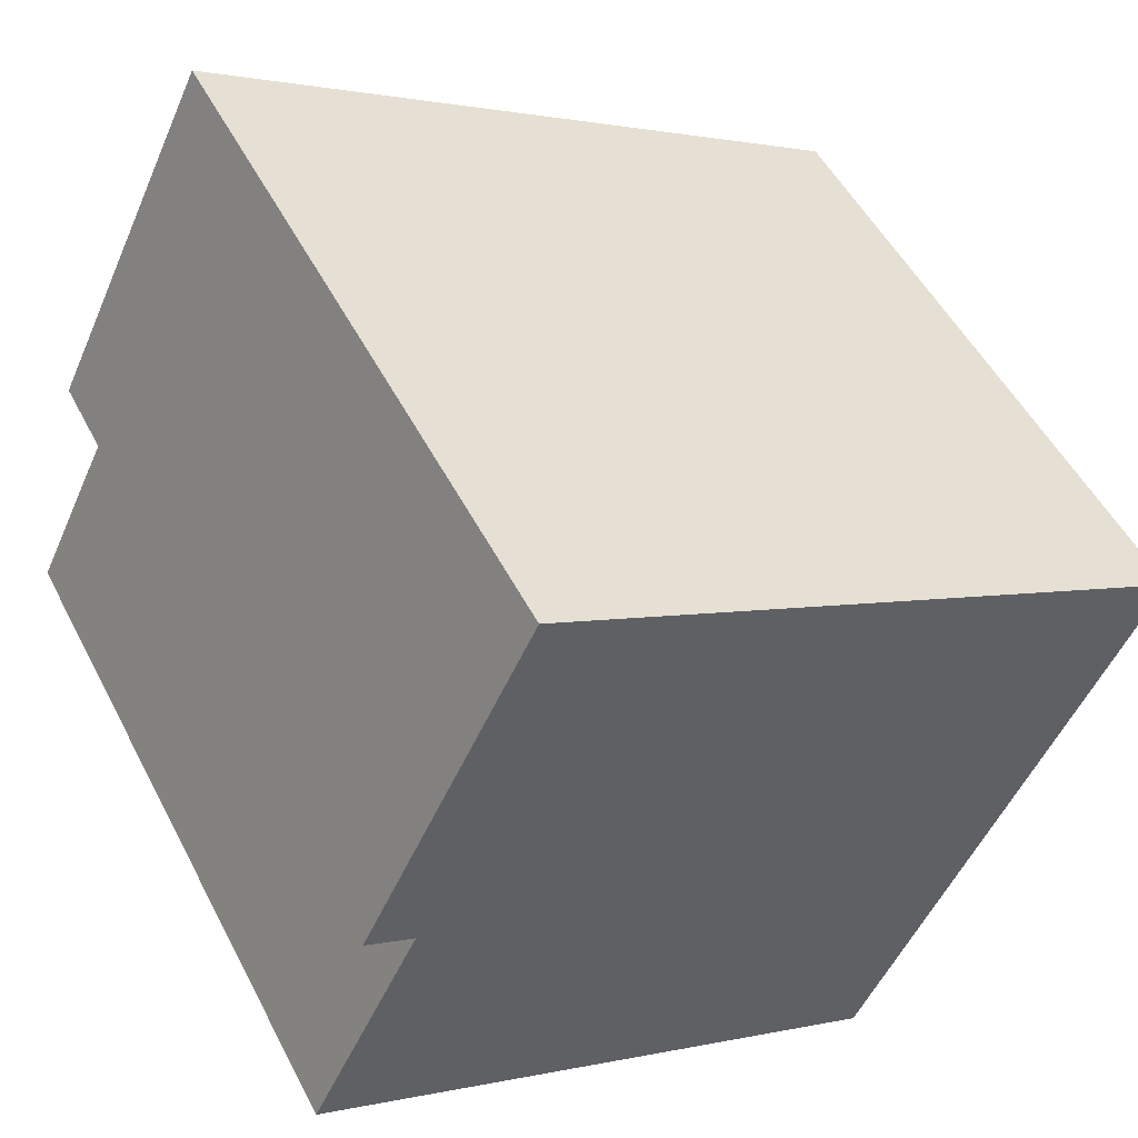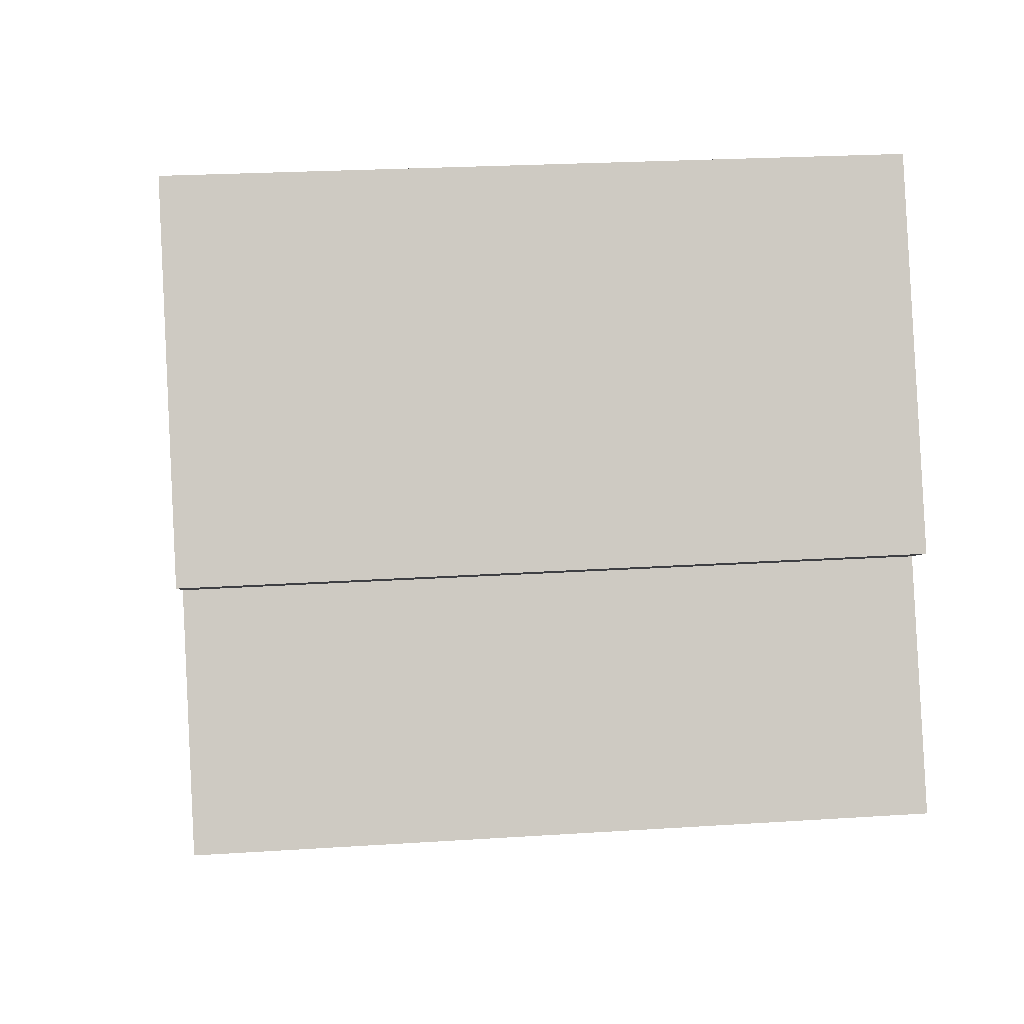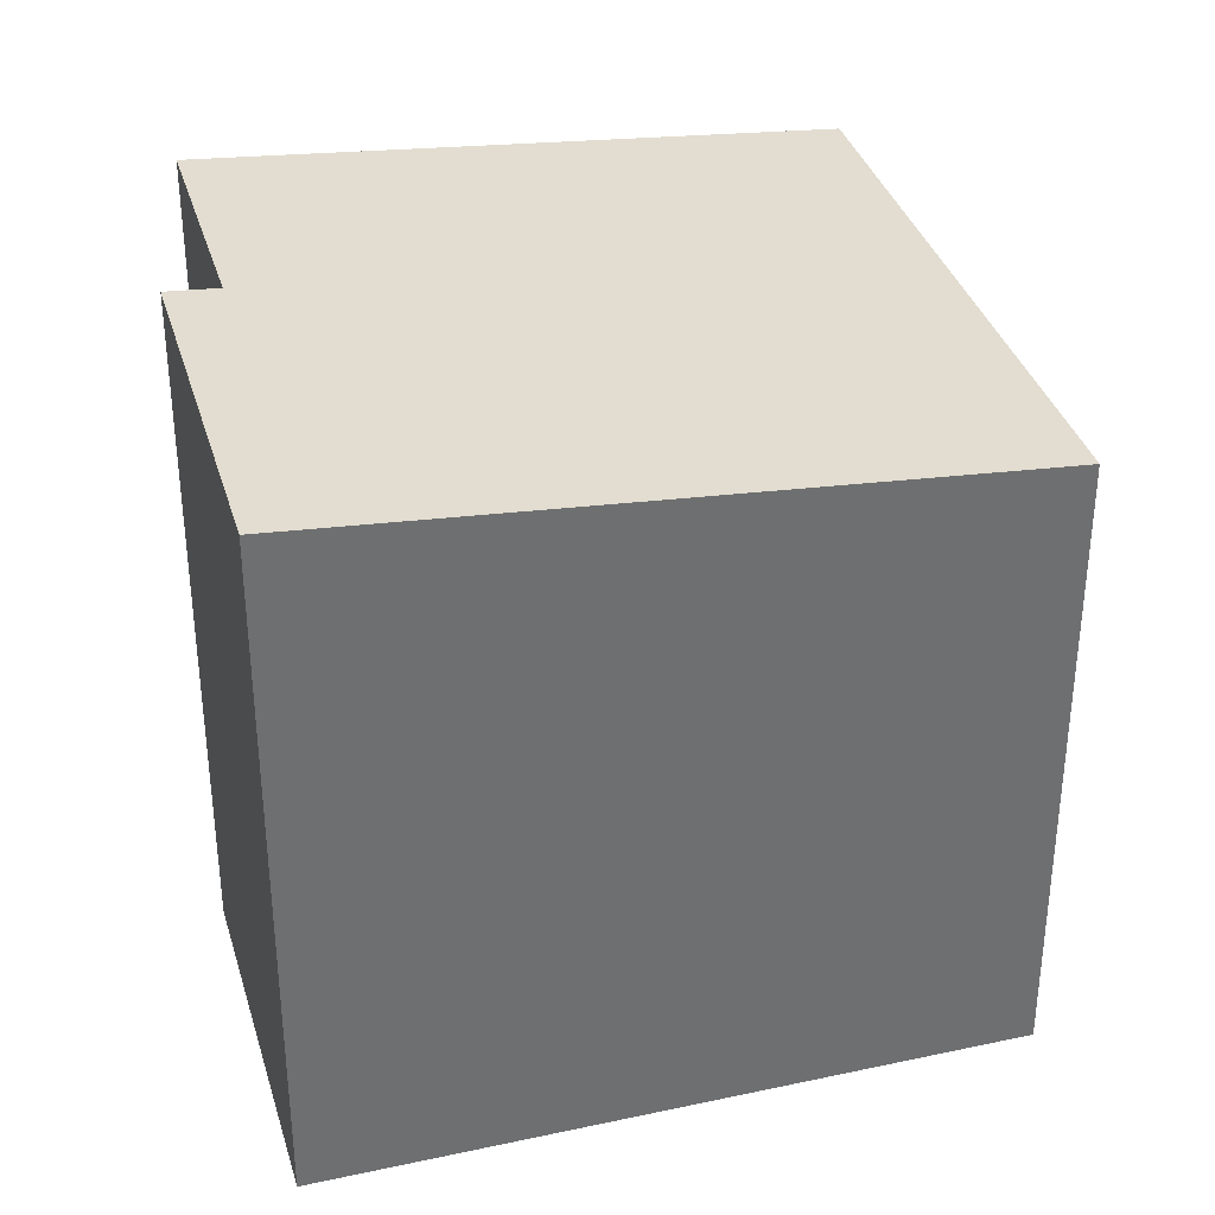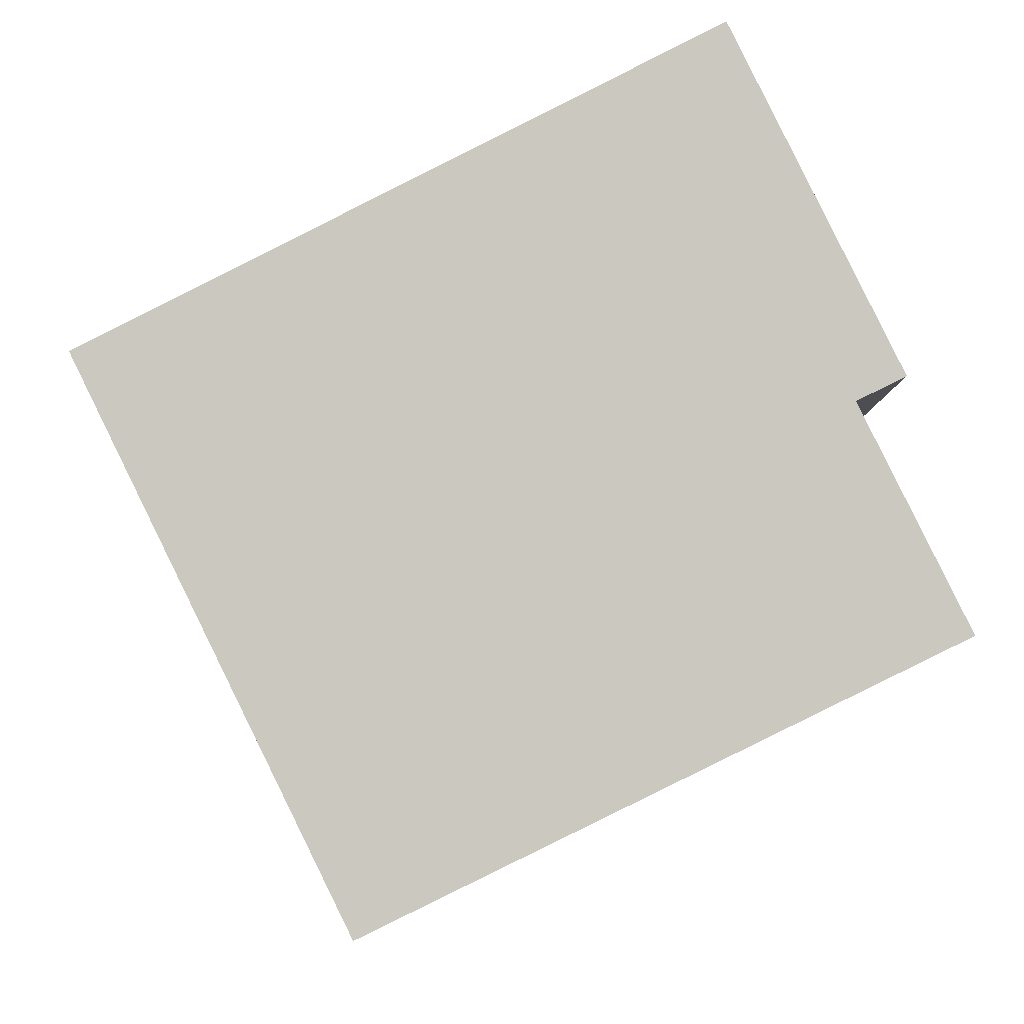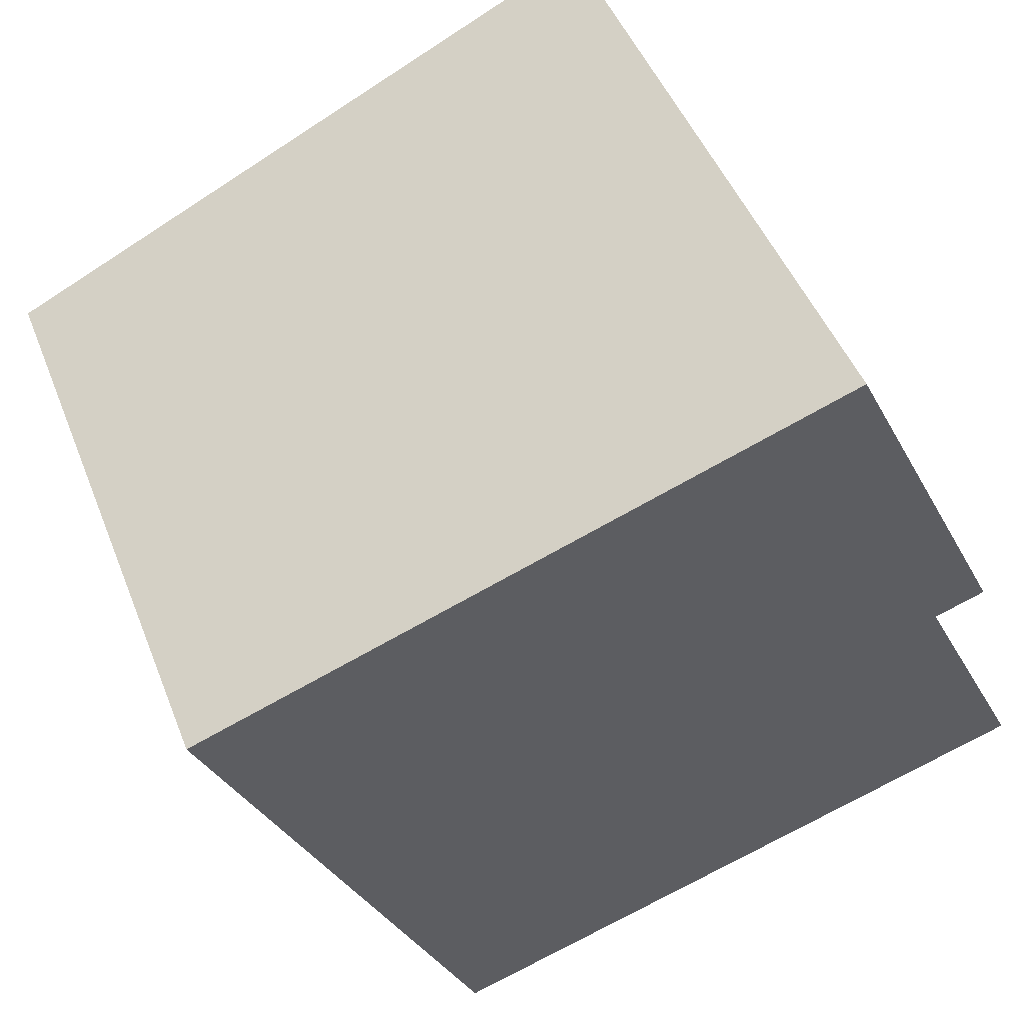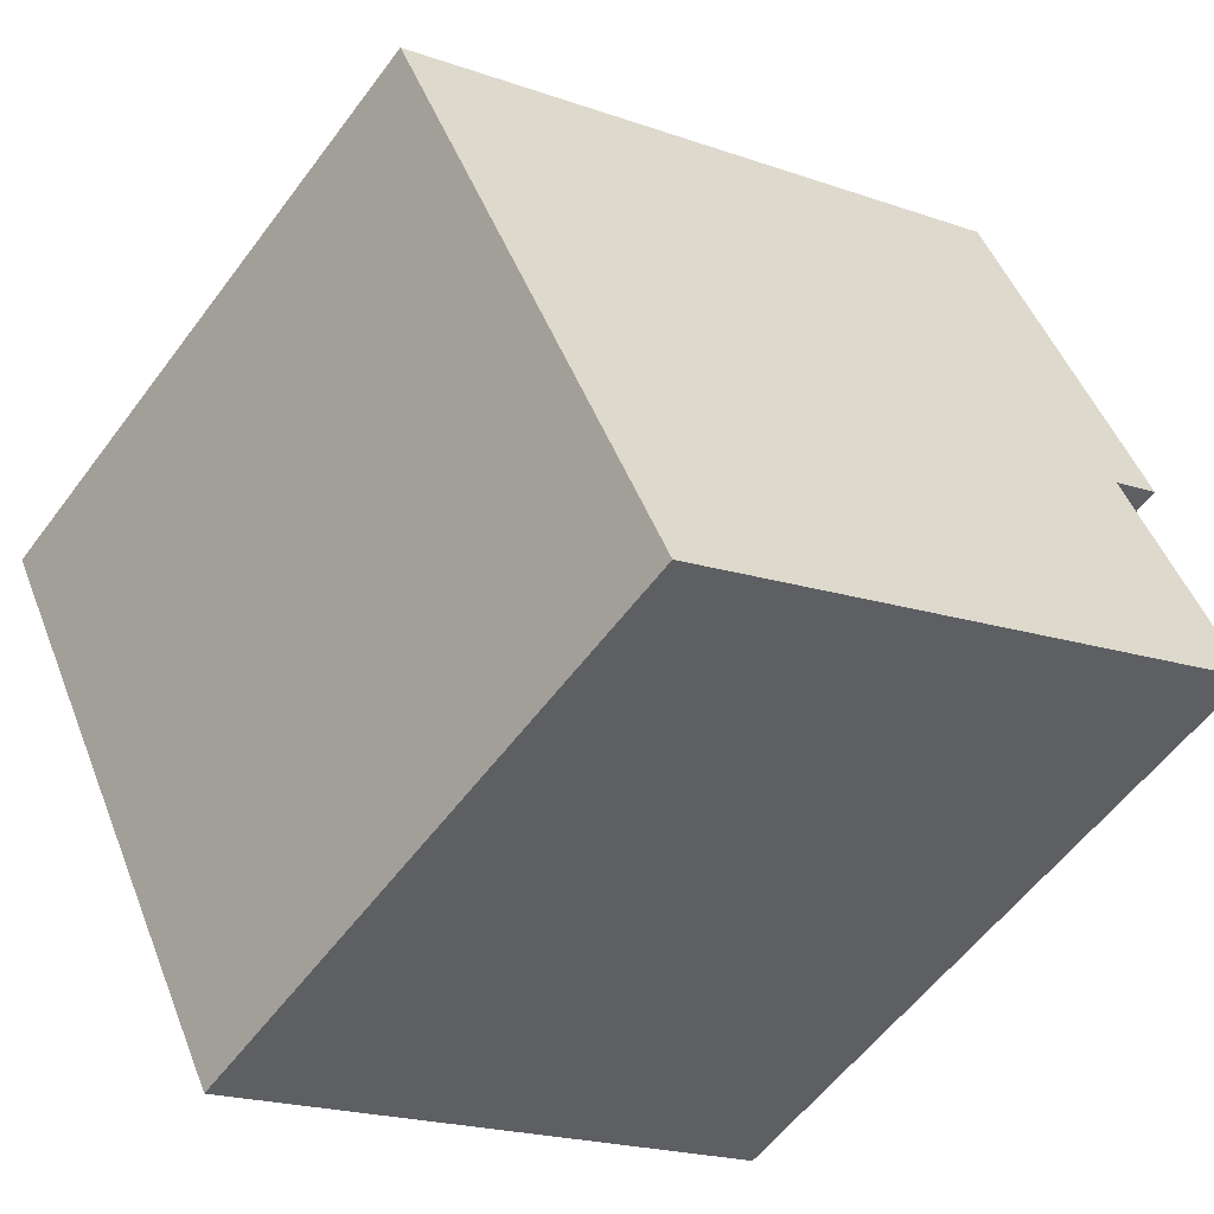
<metadata>
{"format":"obj","ext":"obj","renderer":"f3d","projection":"perspective","resolution":1024,"background":"white","views":[{"elev":51.2,"azim":-26.7,"up":"+Z"},{"elev":22.7,"azim":-96.5,"up":"+Z"},{"elev":35.8,"azim":10.2,"up":"+Y"},{"elev":-5.7,"azim":179.5,"up":"+Z"},{"elev":46.6,"azim":159.4,"up":"+Z"},{"elev":-57.1,"azim":143.8,"up":"+Z"}]}
</metadata>
<code>
v  9.815 7.299 3.162
v  0.697 8.003 2.791
v  2.606 8.004 6.692
v  1.24 7.95 2.524
v  0 7.949 4.867e-16
v  6.647 7.299 -3.259
v  2.606 -4.098e-16 6.692
v  0.697 -1.709e-16 2.791
v  1.24 -1.545e-16 2.524
v  0 0 0
v  9.815 -1.936e-16 3.162
v  6.647 1.996e-16 -3.259
g defaultobject
f 1 2 3
f 2 1 4
f 4 1 5
f 5 1 6
f 2 7 3
f 7 2 8
f 5 9 4
f 9 5 10
f 7 1 3
f 1 7 11
f 11 6 1
f 6 11 12
f 6 10 5
f 10 6 12
f 4 8 2
f 8 4 9
f 8 11 7
f 11 8 9
f 11 9 12
f 12 9 10

</code>
